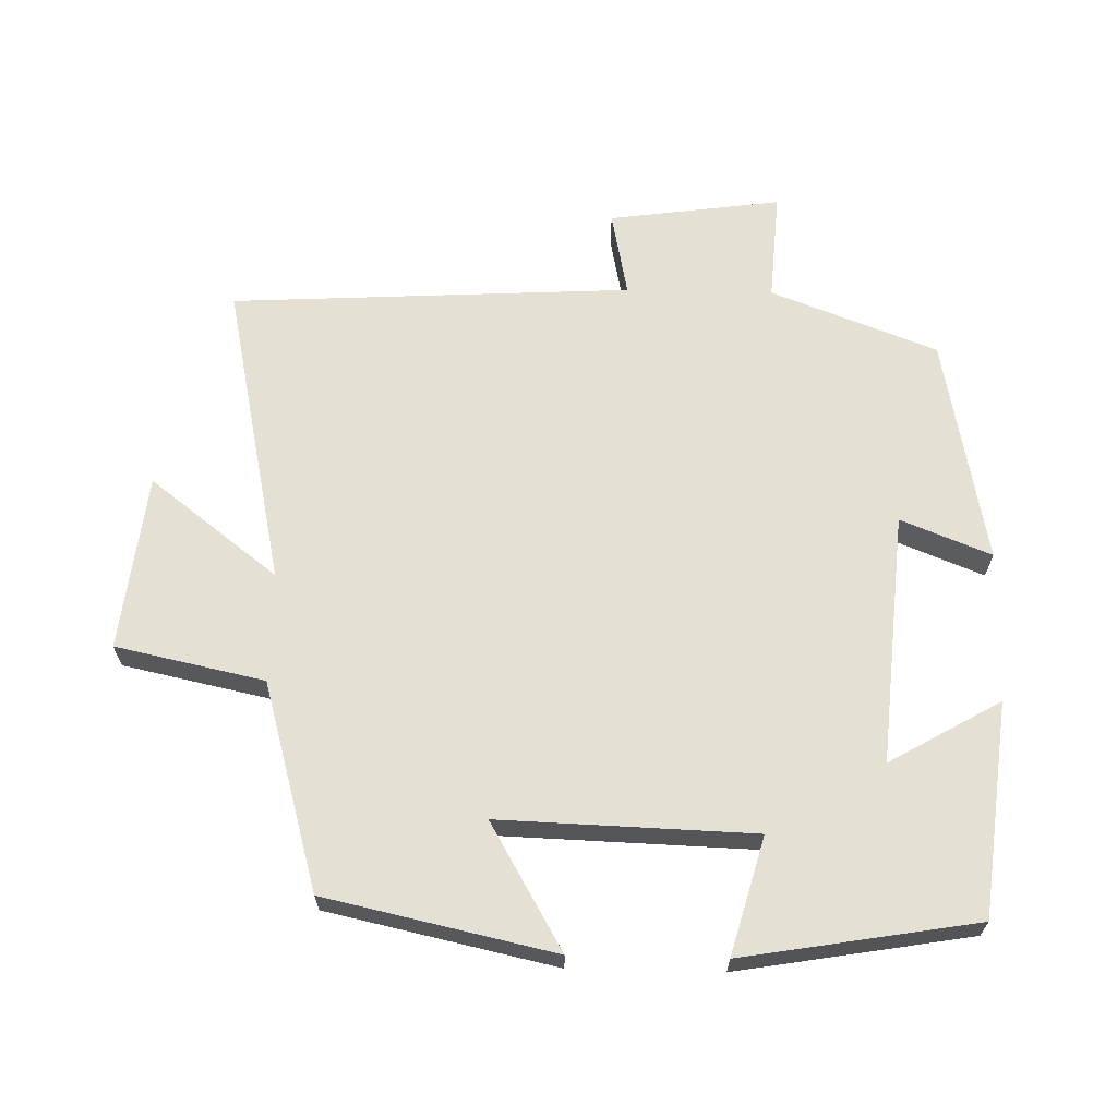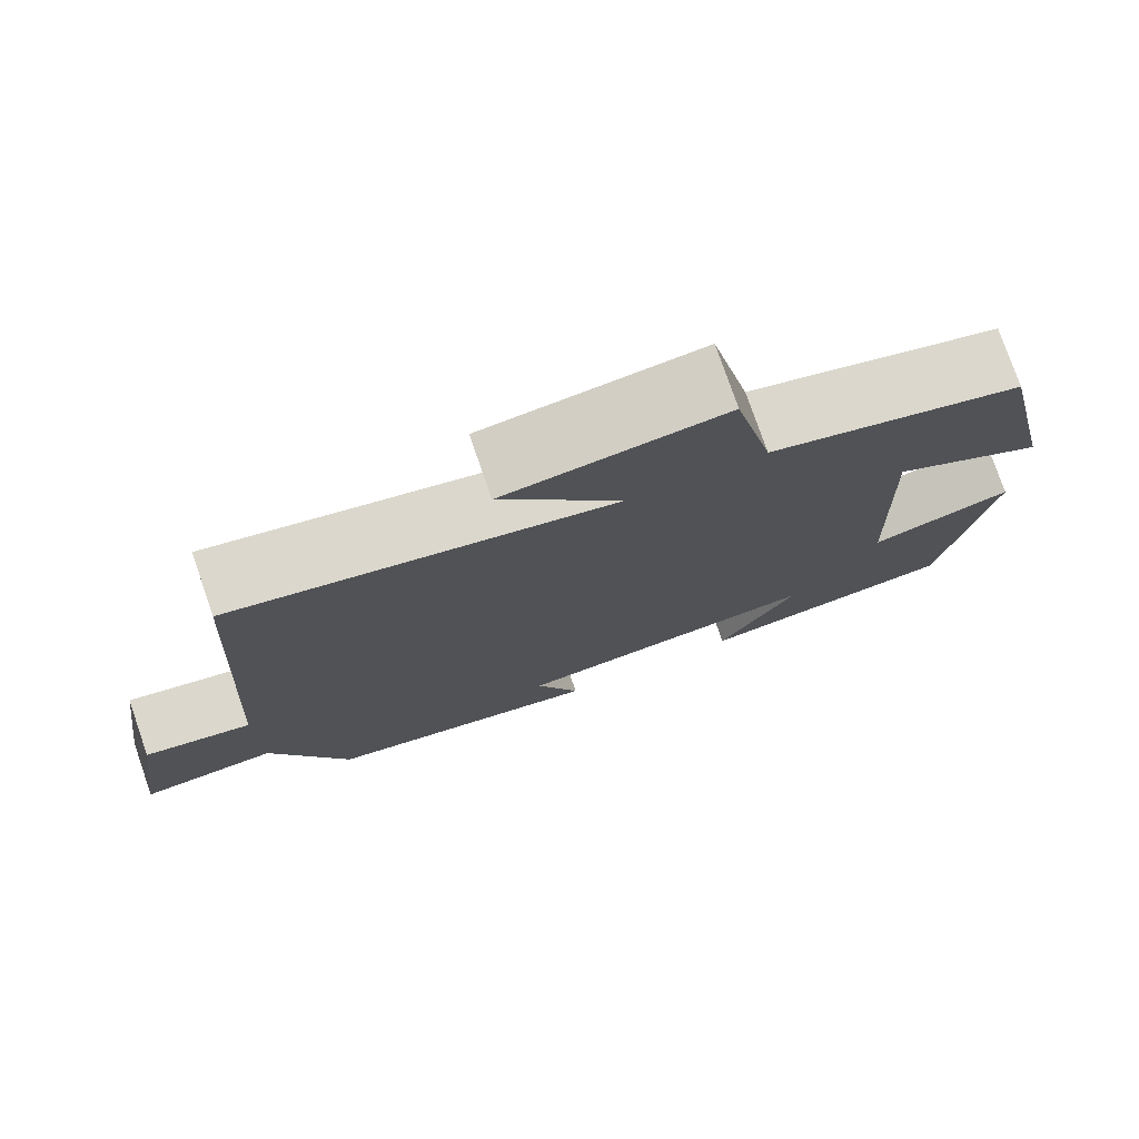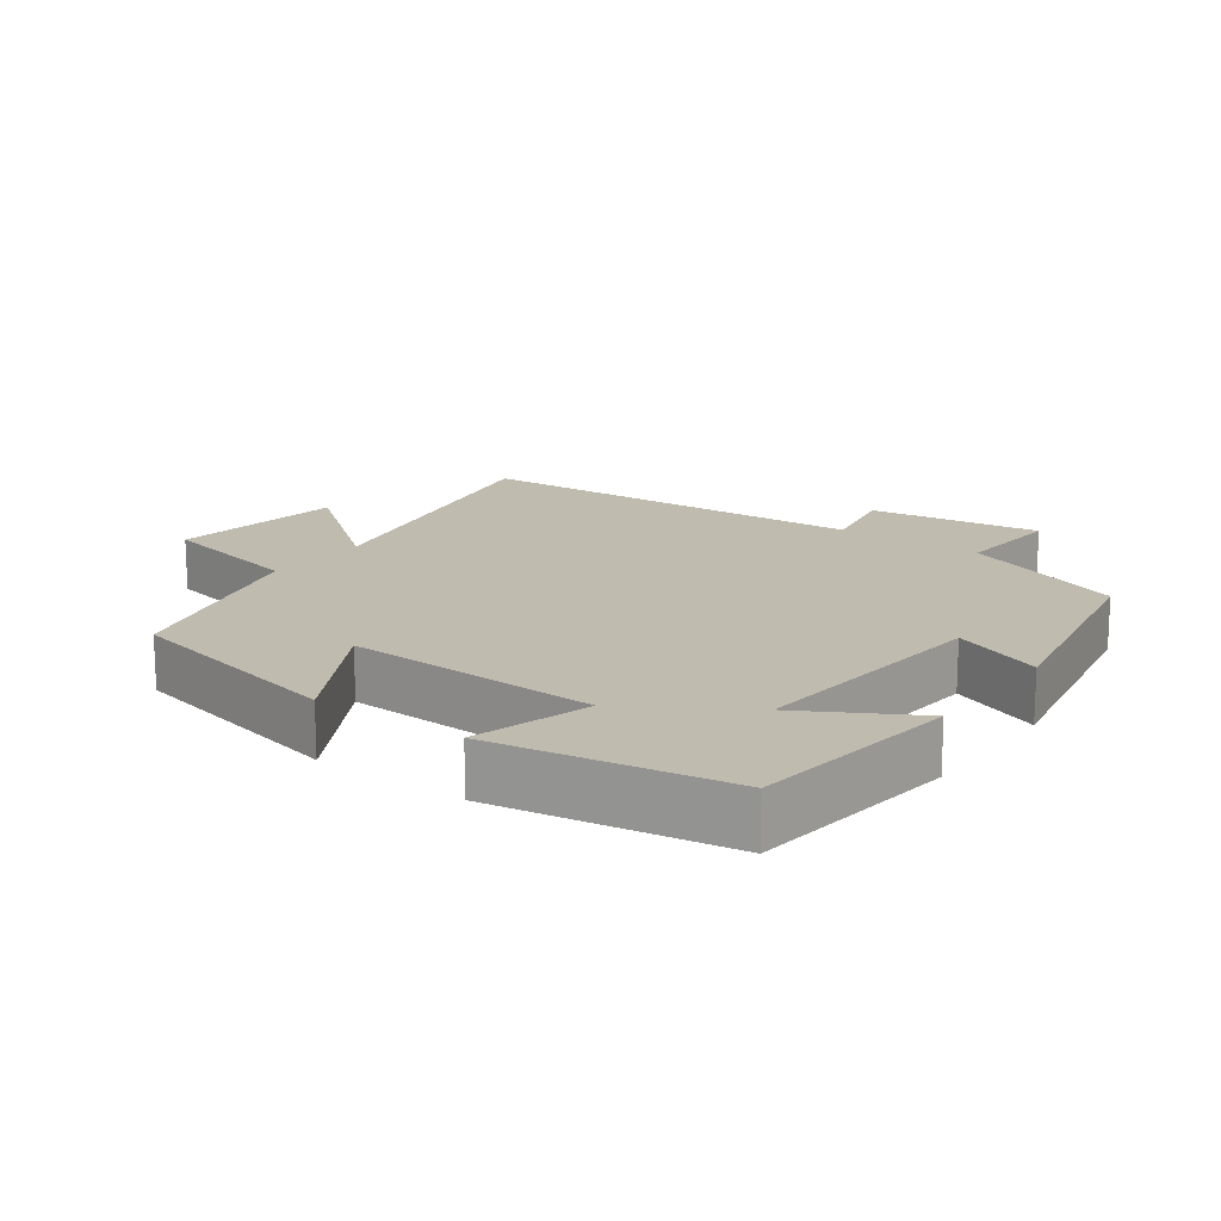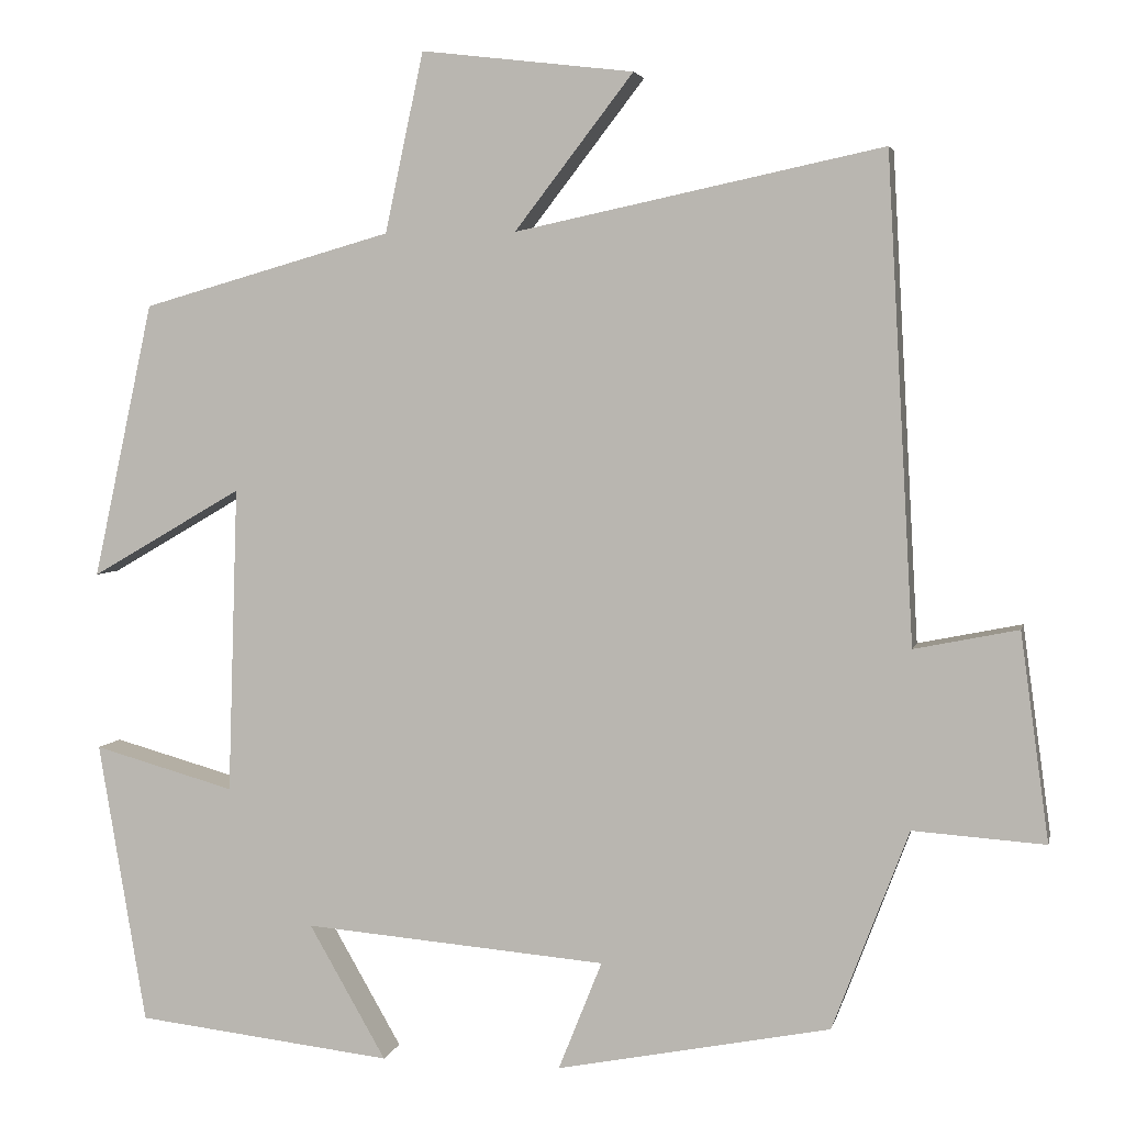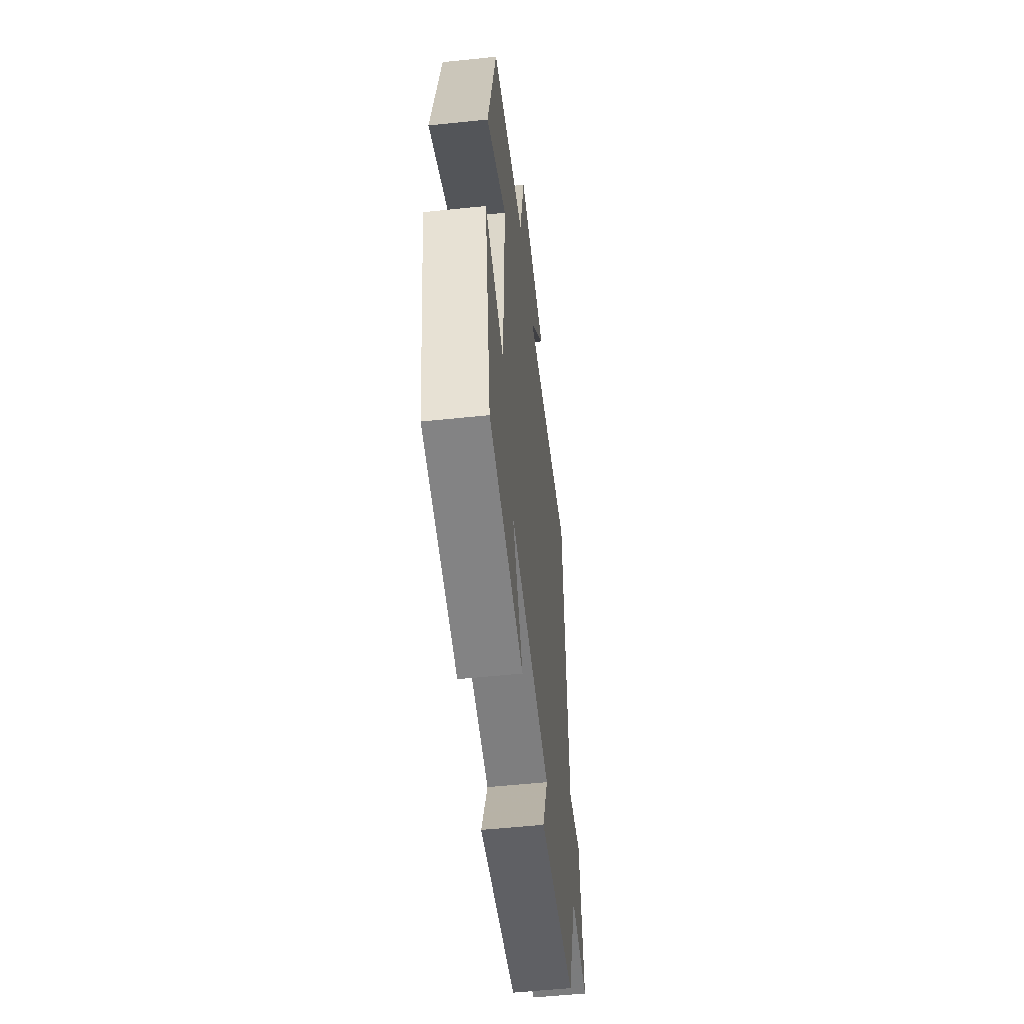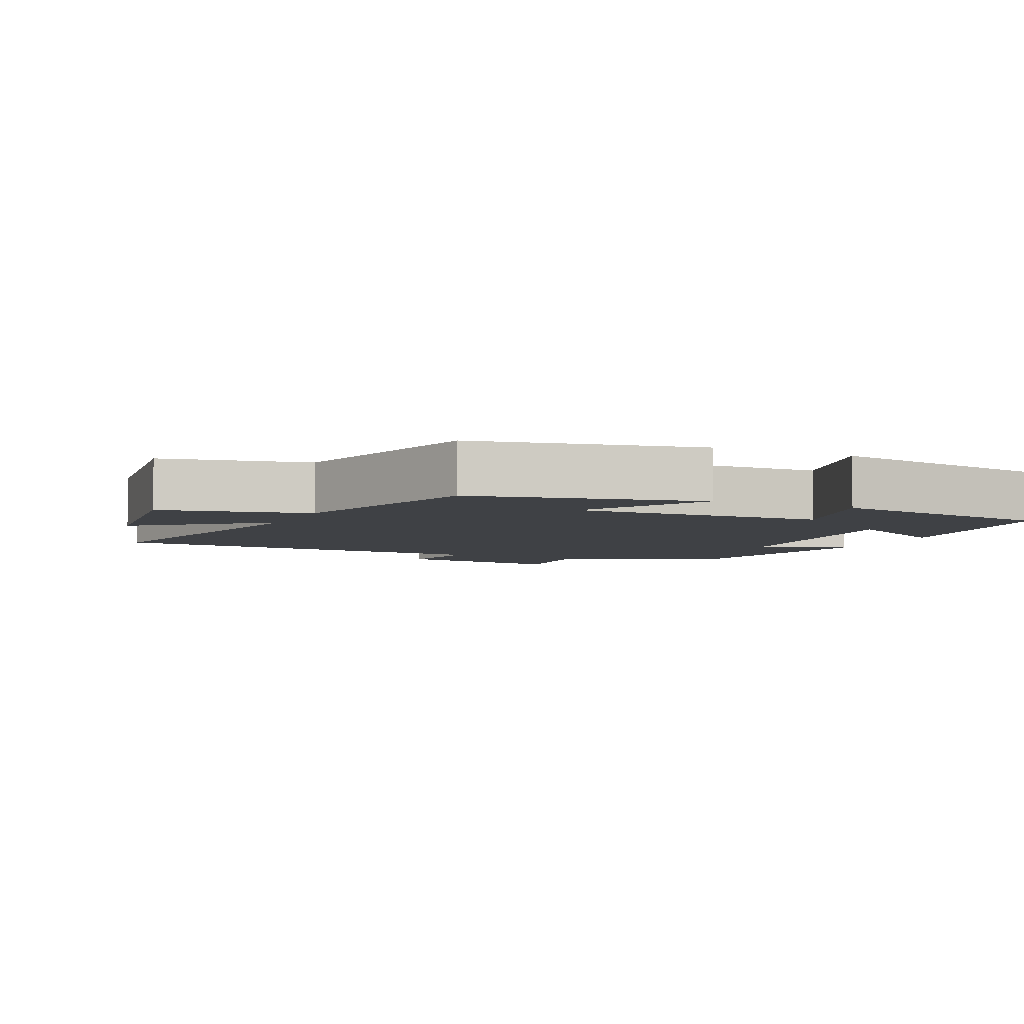
<metadata>
{"format":"obj","ext":"obj","renderer":"f3d","projection":"perspective","resolution":1024,"background":"white","views":[{"elev":65.5,"azim":91.3,"up":"+Y"},{"elev":77.0,"azim":-19.1,"up":"+Z"},{"elev":16.1,"azim":126.4,"up":"+Y"},{"elev":4.0,"azim":-168.0,"up":"+Z"},{"elev":-54.8,"azim":96.3,"up":"+Z"},{"elev":-5.4,"azim":65.4,"up":"+Y"}]}
</metadata>
<code>
v -0.409 0.07 -0.436
v -0.5 0.07 -0.197
v -0.658 0.07 -0.208
v -0.624 0.07 0.04
v -0.5 0.07 0.015
v -0.468 0.07 0.593
v -0.029 0.07 0.5
v -0.171 0.07 0.684
v 0.083 0.07 0.714
v 0.129 0.07 0.5
v 0.428 0.07 0.415
v 0.5 0.07 0.086
v 0.319 0.07 0.191
v 0.331 0.07 -0.175
v 0.5 0.07 -0.128
v 0.443 0.07 -0.465
v 0.136 0.07 -0.5
v 0.228 0.07 -0.34
v -0.134 0.07 -0.37
v -0.082 0.07 -0.5
v -0.409 0 -0.436
v -0.5 0 -0.197
v -0.658 0 -0.208
v -0.624 0 0.04
v -0.5 0 0.015
v -0.468 0 0.593
v -0.029 0 0.5
v -0.171 0 0.684
v 0.083 0 0.714
v 0.129 0 0.5
v 0.428 0 0.415
v 0.5 0 0.086
v 0.319 0 0.191
v 0.331 0 -0.175
v 0.5 0 -0.128
v 0.443 0 -0.465
v 0.136 0 -0.5
v 0.228 0 -0.34
v -0.134 0 -0.37
v -0.082 0 -0.5
f 19 20 1 2
f 18 19 2
f 16 17 18
f 15 16 18
f 14 15 18
f 13 14 18 2
f 10 11 12 13
f 10 13 2 3
f 7 8 9 10
f 7 10 3
f 5 6 7
f 5 7 3
f 3 4 5
f 22 21 40 39
f 22 39 38
f 38 37 36
f 38 36 35
f 38 35 34
f 22 38 34 33
f 33 32 31 30
f 23 22 33 30
f 30 29 28 27
f 23 30 27
f 27 26 25
f 23 27 25
f 25 24 23
f 1 21 22 2
f 2 22 23 3
f 3 23 24 4
f 4 24 25 5
f 5 25 26 6
f 6 26 27 7
f 7 27 28 8
f 8 28 29 9
f 9 29 30 10
f 10 30 31 11
f 11 31 32 12
f 12 32 33 13
f 13 33 34 14
f 14 34 35 15
f 15 35 36 16
f 16 36 37 17
f 17 37 38 18
f 18 38 39 19
f 19 39 40 20
f 20 40 21 1

</code>
